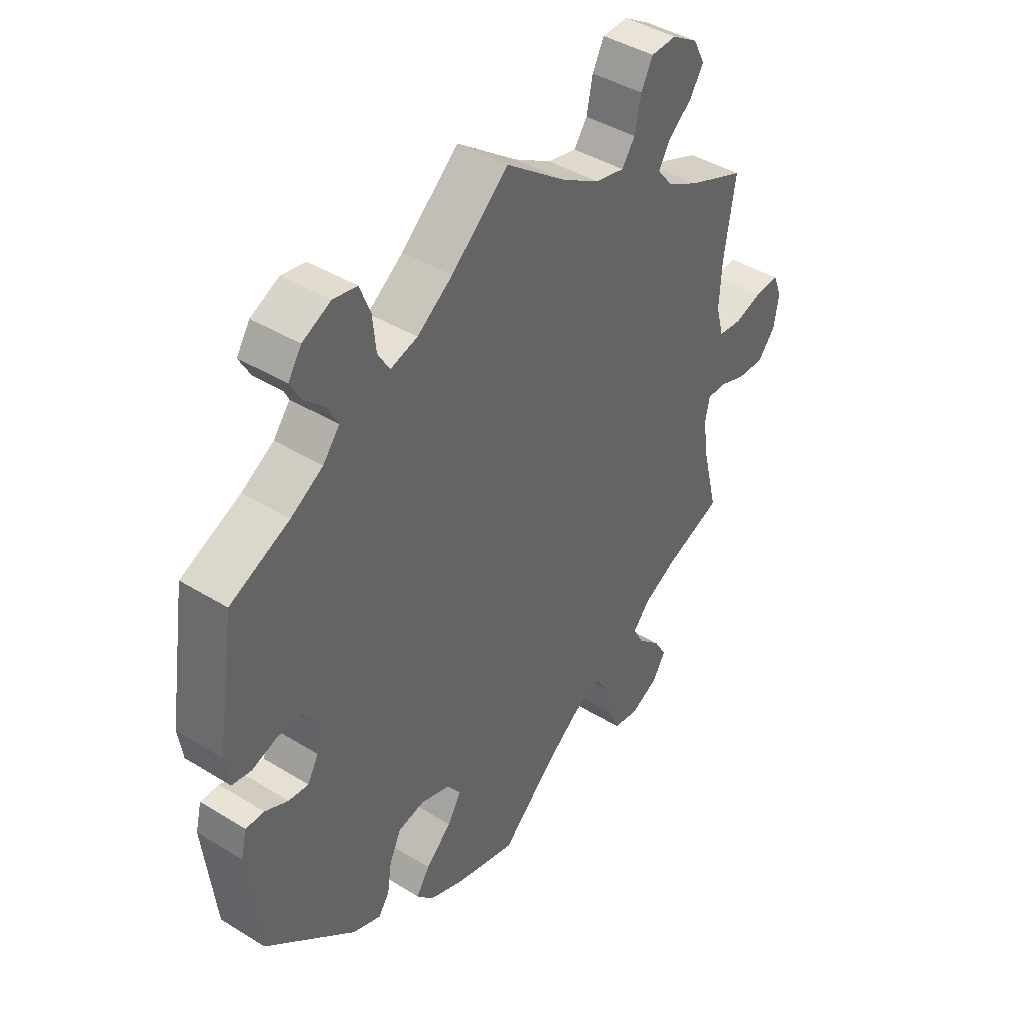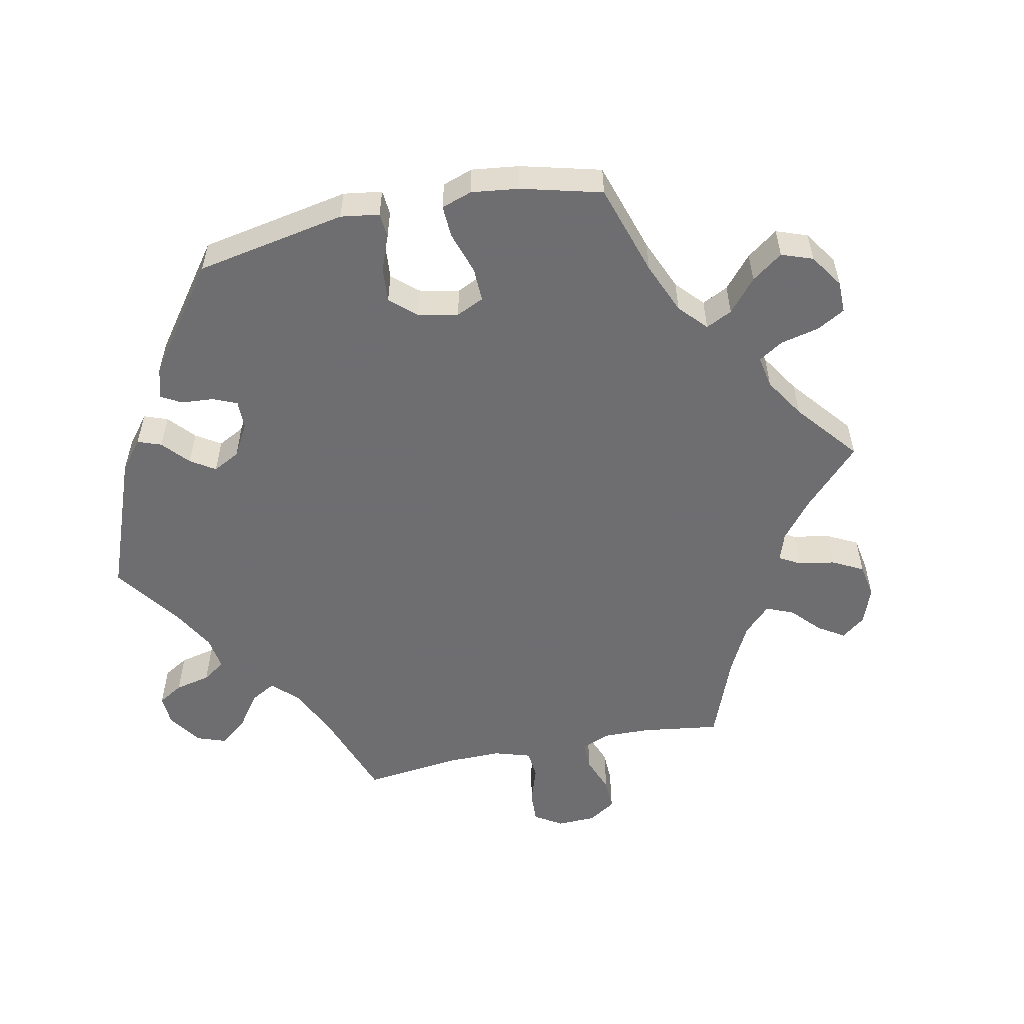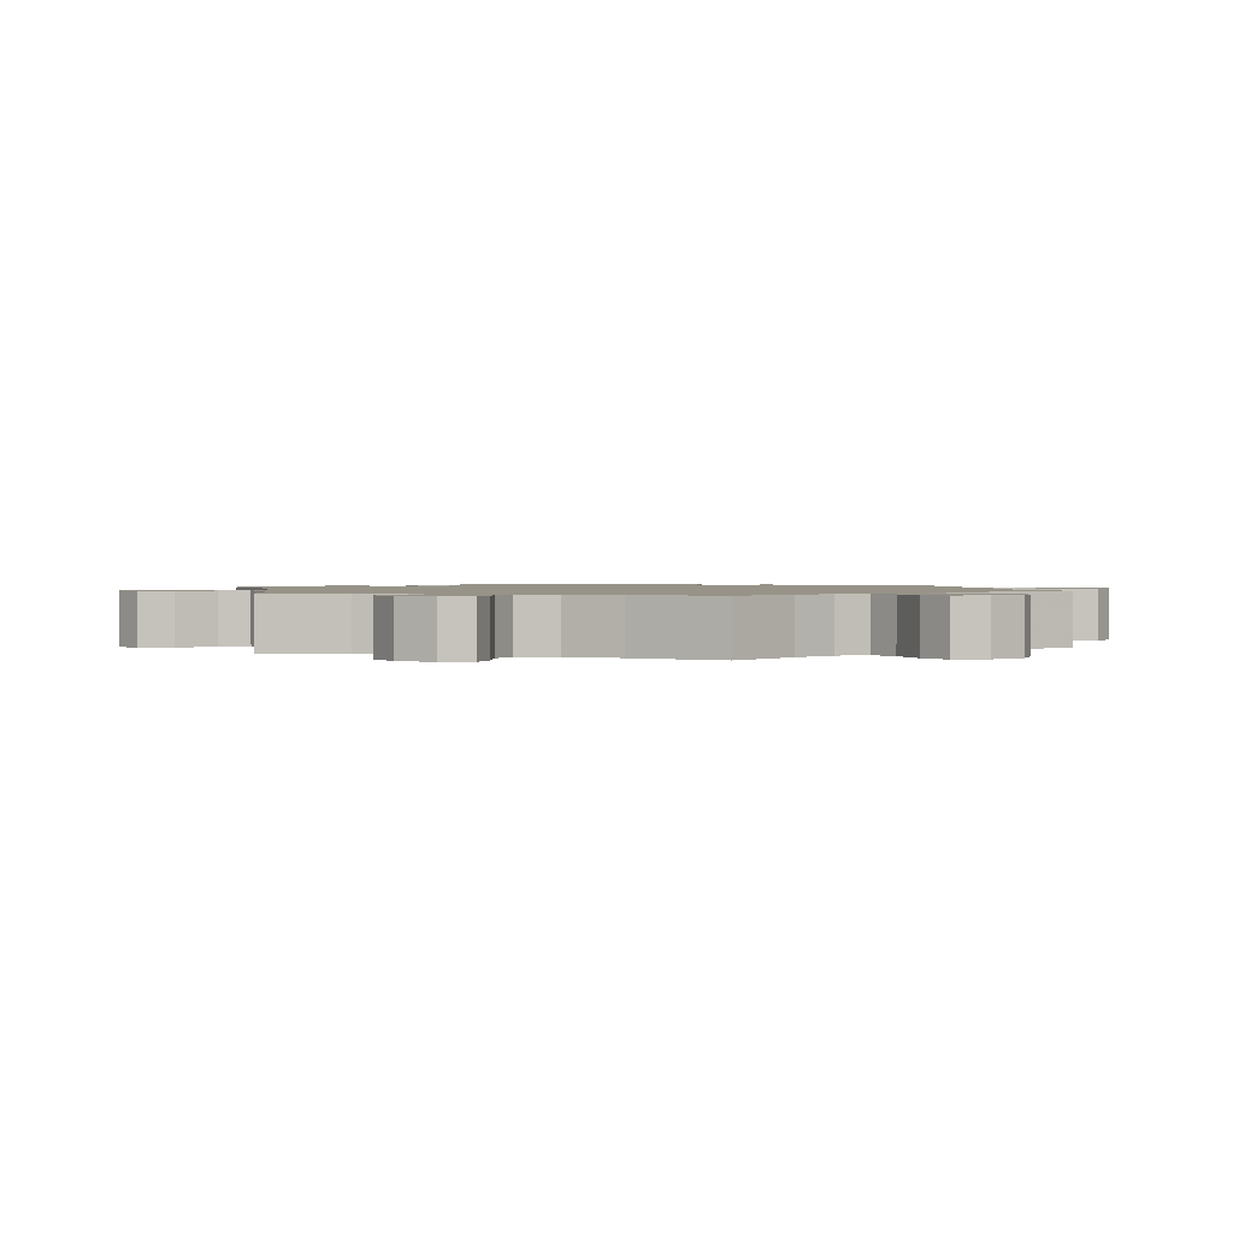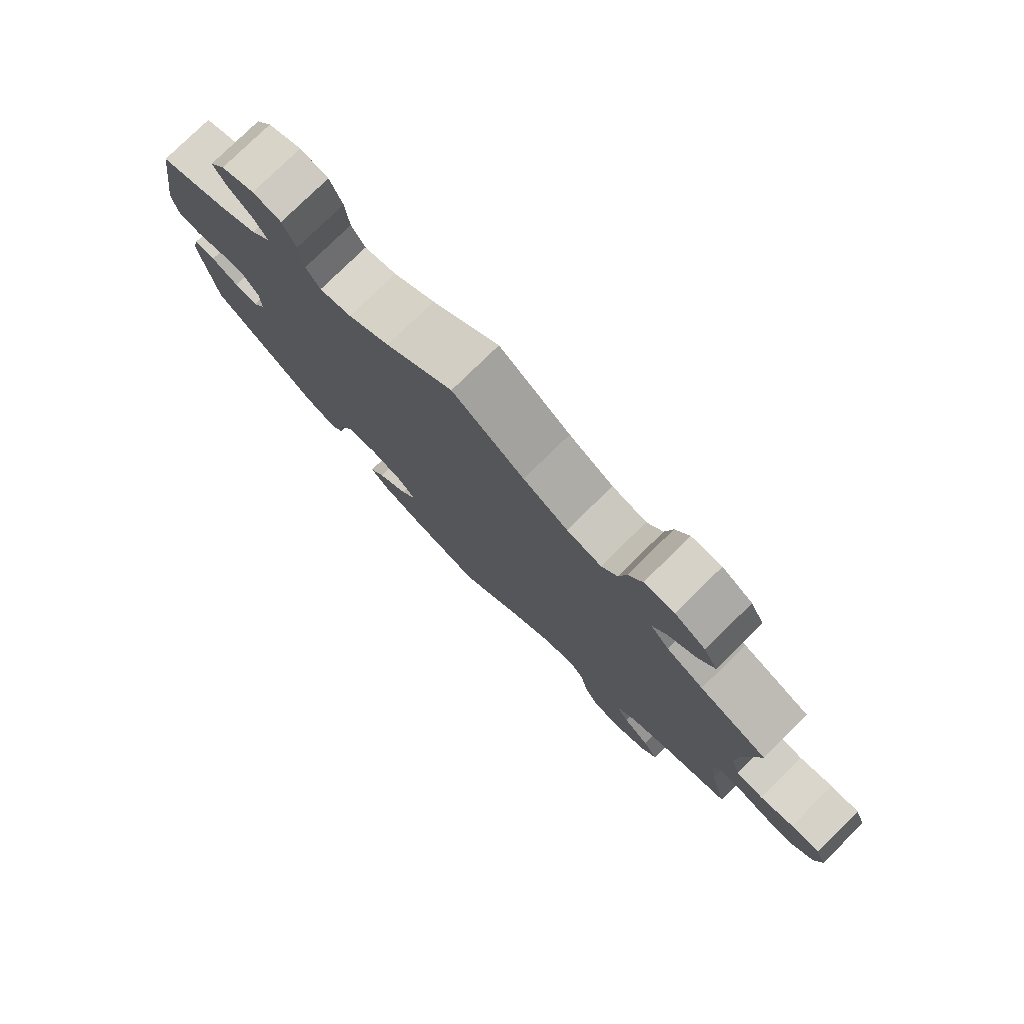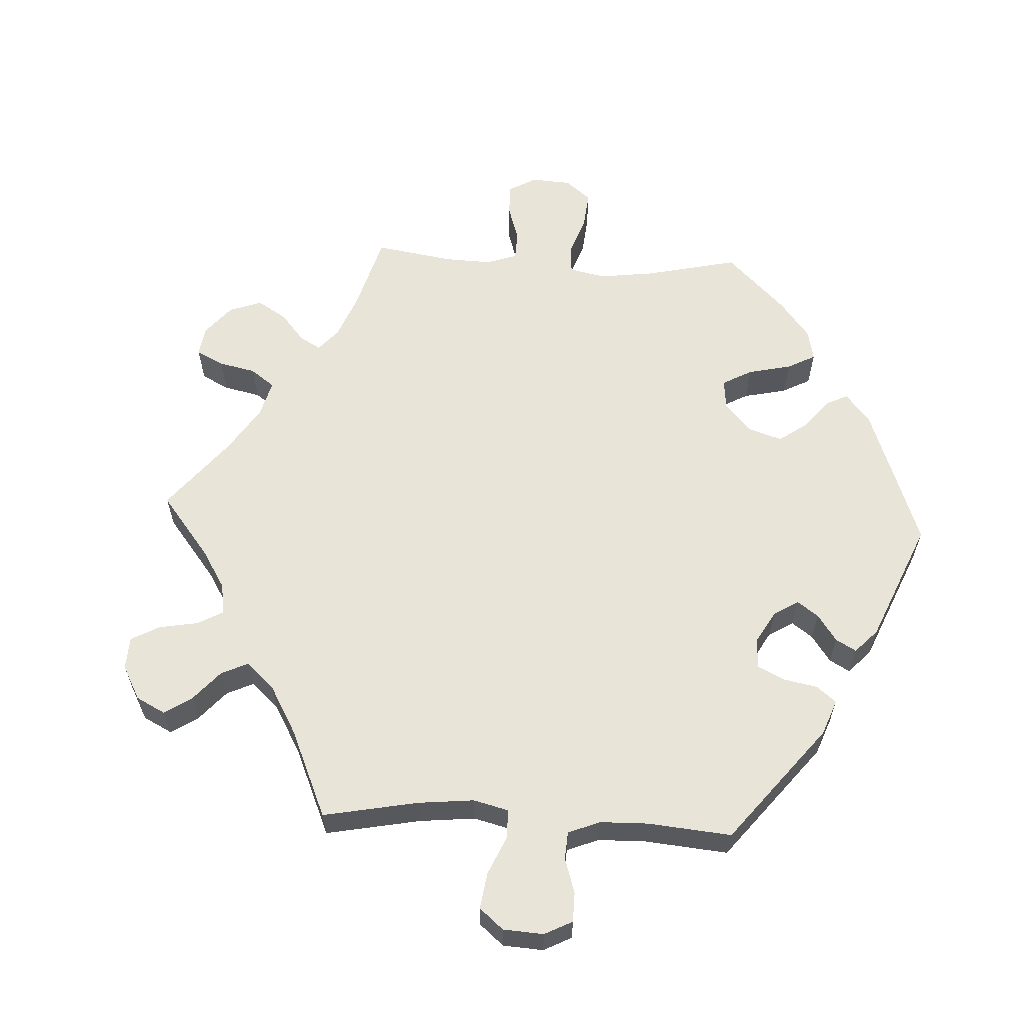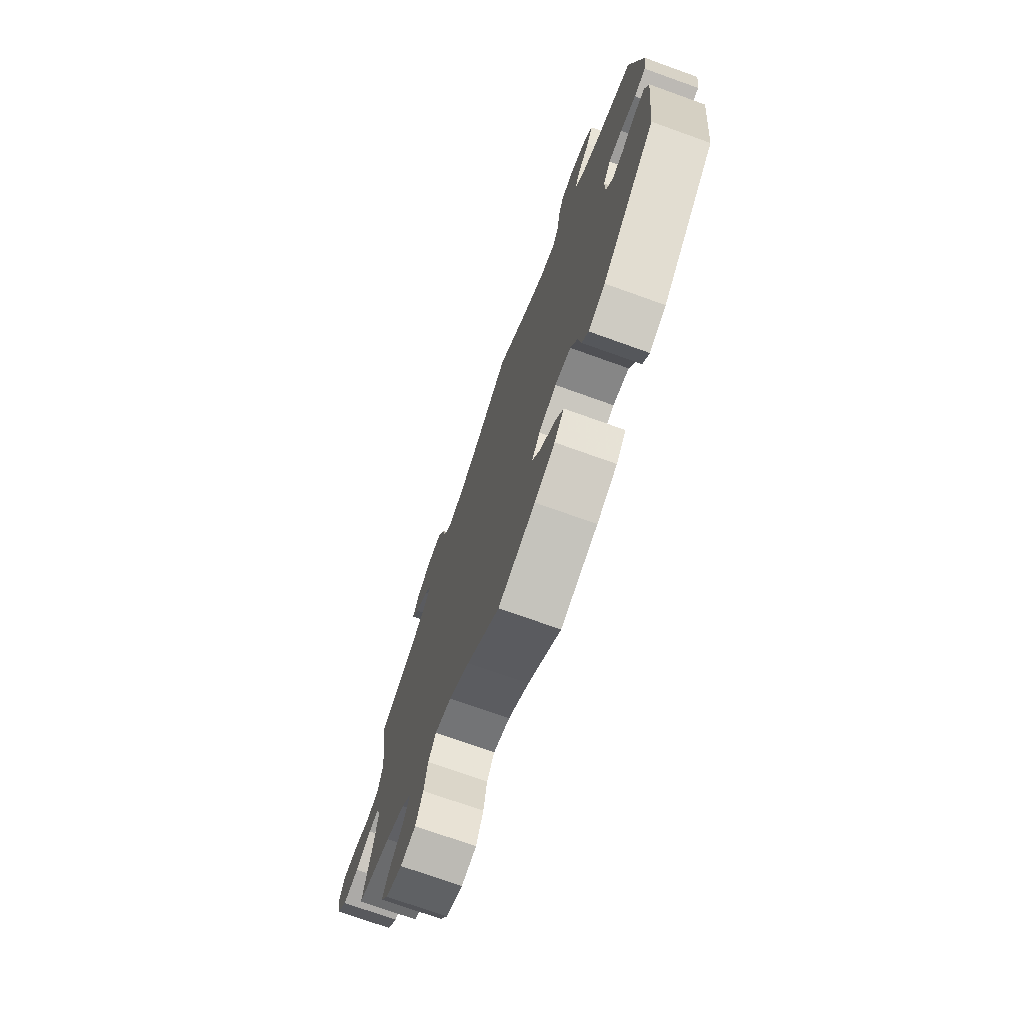
<metadata>
{"format":"obj","ext":"obj","renderer":"f3d","projection":"perspective","resolution":1024,"background":"white","views":[{"elev":42.3,"azim":126.4,"up":"+Z"},{"elev":-54.4,"azim":161.9,"up":"+Y"},{"elev":1.4,"azim":-70.7,"up":"+Y"},{"elev":78.7,"azim":-134.4,"up":"+Z"},{"elev":60.1,"azim":33.0,"up":"+Y"},{"elev":-73.7,"azim":70.3,"up":"+Z"}]}
</metadata>
<code>
v 0.103 0.07 0.489
v 0.167 0.07 0.443
v 0.216 0.07 0.429
v 0.237 0.07 0.464
v 0.243 0.07 0.523
v 0.262 0.07 0.571
v 0.305 0.07 0.579
v 0.356 0.07 0.554
v 0.38 0.07 0.517
v 0.36 0.07 0.481
v 0.322 0.07 0.446
v 0.305 0.07 0.411
v 0.335 0.07 0.373
v 0.393 0.07 0.338
v 0.5 0.07 0.289
v 0.533 0.07 0.081
v 0.525 0.07 0.028
v 0.49 0.07 0.022
v 0.443 0.07 0.038
v 0.402 0.07 0.04
v 0.379 0.07 0.004
v 0.379 0.07 -0.049
v 0.399 0.07 -0.085
v 0.435 0.07 -0.081
v 0.477 0.07 -0.061
v 0.51 0.07 -0.061
v 0.521 0.07 -0.105
v 0.5 0.07 -0.289
v 0.336 0.07 -0.429
v 0.285 0.07 -0.449
v 0.265 0.07 -0.42
v 0.257 0.07 -0.367
v 0.236 0.07 -0.322
v 0.188 0.07 -0.312
v 0.134 0.07 -0.33
v 0.109 0.07 -0.365
v 0.134 0.07 -0.406
v 0.181 0.07 -0.449
v 0.205 0.07 -0.487
v 0.175 0.07 -0.521
v 0.113 0.07 -0.547
v 0 0.07 -0.578
v -0.1 0.07 -0.486
v -0.163 0.07 -0.438
v -0.213 0.07 -0.422
v -0.236 0.07 -0.456
v -0.247 0.07 -0.515
v -0.269 0.07 -0.564
v -0.315 0.07 -0.572
v -0.366 0.07 -0.547
v -0.389 0.07 -0.508
v -0.366 0.07 -0.469
v -0.325 0.07 -0.431
v -0.306 0.07 -0.395
v -0.336 0.07 -0.36
v -0.395 0.07 -0.329
v -0.501 0.07 -0.289
v -0.473 0.07 -0.177
v -0.463 0.07 -0.11
v -0.471 0.07 -0.069
v -0.505 0.07 -0.069
v -0.554 0.07 -0.087
v -0.603 0.07 -0.089
v -0.635 0.07 -0.051
v -0.644 0.07 0.004
v -0.628 0.07 0.043
v -0.584 0.07 0.041
v -0.533 0.07 0.025
v -0.491 0.07 0.03
v -0.477 0.07 0.082
v -0.481 0.07 0.159
v -0.501 0.07 0.289
v -0.397 0.07 0.331
v -0.34 0.07 0.362
v -0.312 0.07 0.397
v -0.333 0.07 0.432
v -0.376 0.07 0.468
v -0.4 0.07 0.507
v -0.379 0.07 0.548
v -0.332 0.07 0.577
v -0.286 0.07 0.575
v -0.265 0.07 0.534
v -0.254 0.07 0.479
v -0.23 0.07 0.445
v -0.177 0.07 0.457
v -0.109 0.07 0.497
v 0 0.07 0.578
v 0.103 0 0.489
v 0.167 0 0.443
v 0.216 0 0.429
v 0.237 0 0.464
v 0.243 0 0.523
v 0.262 0 0.571
v 0.305 0 0.579
v 0.356 0 0.554
v 0.38 0 0.517
v 0.36 0 0.481
v 0.322 0 0.446
v 0.305 0 0.411
v 0.335 0 0.373
v 0.393 0 0.338
v 0.5 0 0.289
v 0.533 0 0.081
v 0.525 0 0.028
v 0.49 0 0.022
v 0.443 0 0.038
v 0.402 0 0.04
v 0.379 0 0.004
v 0.379 0 -0.049
v 0.399 0 -0.085
v 0.435 0 -0.081
v 0.477 0 -0.061
v 0.51 0 -0.061
v 0.521 0 -0.105
v 0.5 0 -0.289
v 0.336 0 -0.429
v 0.285 0 -0.449
v 0.265 0 -0.42
v 0.257 0 -0.367
v 0.236 0 -0.322
v 0.188 0 -0.312
v 0.134 0 -0.33
v 0.109 0 -0.365
v 0.134 0 -0.406
v 0.181 0 -0.449
v 0.205 0 -0.487
v 0.175 0 -0.521
v 0.113 0 -0.547
v 0 0 -0.578
v -0.1 0 -0.486
v -0.163 0 -0.438
v -0.213 0 -0.422
v -0.236 0 -0.456
v -0.247 0 -0.515
v -0.269 0 -0.564
v -0.315 0 -0.572
v -0.366 0 -0.547
v -0.389 0 -0.508
v -0.366 0 -0.469
v -0.325 0 -0.431
v -0.306 0 -0.395
v -0.336 0 -0.36
v -0.395 0 -0.329
v -0.501 0 -0.289
v -0.473 0 -0.177
v -0.463 0 -0.11
v -0.471 0 -0.069
v -0.505 0 -0.069
v -0.554 0 -0.087
v -0.603 0 -0.089
v -0.635 0 -0.051
v -0.644 0 0.004
v -0.628 0 0.043
v -0.584 0 0.041
v -0.533 0 0.025
v -0.491 0 0.03
v -0.477 0 0.082
v -0.481 0 0.159
v -0.501 0 0.289
v -0.397 0 0.331
v -0.34 0 0.362
v -0.312 0 0.397
v -0.333 0 0.432
v -0.376 0 0.468
v -0.4 0 0.507
v -0.379 0 0.548
v -0.332 0 0.577
v -0.286 0 0.575
v -0.265 0 0.534
v -0.254 0 0.479
v -0.23 0 0.445
v -0.177 0 0.457
v -0.109 0 0.497
v 0 0 0.578
f 86 87 1
f 85 86 1 2
f 84 85 2 3
f 80 81 82 83
f 80 83 84
f 79 80 84
f 76 77 78 79
f 75 76 79 84
f 74 75 84 3
f 71 72 73
f 70 71 73 74
f 69 70 74 3
f 65 66 67 68
f 65 68 69
f 64 65 69
f 61 62 63 64
f 60 61 64 69
f 56 57 58
f 55 56 58 59
f 54 55 59 60
f 50 51 52 53
f 50 53 54
f 49 50 54
f 46 47 48 49
f 45 46 49 54
f 40 41 42 43
f 40 43 44
f 37 38 39 40
f 36 37 40 44
f 35 36 44 45
f 29 30 31 32
f 29 32 33
f 28 29 33
f 27 28 33 34
f 24 25 26 27
f 23 24 27 34
f 16 17 18 19
f 14 15 16 19
f 13 14 19 20
f 12 13 20 21
f 8 9 10 11
f 8 11 12
f 7 8 12
f 4 5 6 7
f 4 7 12
f 3 4 12 21
f 22 23 34 35
f 45 54 60 69
f 22 35 45 69
f 3 21 22 69
f 88 174 173
f 89 88 173 172
f 90 89 172 171
f 170 169 168 167
f 171 170 167
f 171 167 166
f 166 165 164 163
f 171 166 163 162
f 90 171 162 161
f 160 159 158
f 161 160 158 157
f 90 161 157 156
f 155 154 153 152
f 156 155 152
f 156 152 151
f 151 150 149 148
f 156 151 148 147
f 145 144 143
f 146 145 143 142
f 147 146 142 141
f 140 139 138 137
f 141 140 137
f 141 137 136
f 136 135 134 133
f 141 136 133 132
f 130 129 128 127
f 131 130 127
f 127 126 125 124
f 131 127 124 123
f 132 131 123 122
f 119 118 117 116
f 120 119 116
f 120 116 115
f 121 120 115 114
f 114 113 112 111
f 121 114 111 110
f 106 105 104 103
f 106 103 102 101
f 107 106 101 100
f 108 107 100 99
f 98 97 96 95
f 99 98 95
f 99 95 94
f 94 93 92 91
f 99 94 91
f 108 99 91 90
f 122 121 110 109
f 156 147 141 132
f 156 132 122 109
f 156 109 108 90
f 1 88 89 2
f 2 89 90 3
f 3 90 91 4
f 4 91 92 5
f 5 92 93 6
f 6 93 94 7
f 7 94 95 8
f 8 95 96 9
f 9 96 97 10
f 10 97 98 11
f 11 98 99 12
f 12 99 100 13
f 13 100 101 14
f 14 101 102 15
f 15 102 103 16
f 16 103 104 17
f 17 104 105 18
f 18 105 106 19
f 19 106 107 20
f 20 107 108 21
f 21 108 109 22
f 22 109 110 23
f 23 110 111 24
f 24 111 112 25
f 25 112 113 26
f 26 113 114 27
f 27 114 115 28
f 28 115 116 29
f 29 116 117 30
f 30 117 118 31
f 31 118 119 32
f 32 119 120 33
f 33 120 121 34
f 34 121 122 35
f 35 122 123 36
f 36 123 124 37
f 37 124 125 38
f 38 125 126 39
f 39 126 127 40
f 40 127 128 41
f 41 128 129 42
f 42 129 130 43
f 43 130 131 44
f 44 131 132 45
f 45 132 133 46
f 46 133 134 47
f 47 134 135 48
f 48 135 136 49
f 49 136 137 50
f 50 137 138 51
f 51 138 139 52
f 52 139 140 53
f 53 140 141 54
f 54 141 142 55
f 55 142 143 56
f 56 143 144 57
f 57 144 145 58
f 58 145 146 59
f 59 146 147 60
f 60 147 148 61
f 61 148 149 62
f 62 149 150 63
f 63 150 151 64
f 64 151 152 65
f 65 152 153 66
f 66 153 154 67
f 67 154 155 68
f 68 155 156 69
f 69 156 157 70
f 70 157 158 71
f 71 158 159 72
f 72 159 160 73
f 73 160 161 74
f 74 161 162 75
f 75 162 163 76
f 76 163 164 77
f 77 164 165 78
f 78 165 166 79
f 79 166 167 80
f 80 167 168 81
f 81 168 169 82
f 82 169 170 83
f 83 170 171 84
f 84 171 172 85
f 85 172 173 86
f 86 173 174 87
f 87 174 88 1

</code>
